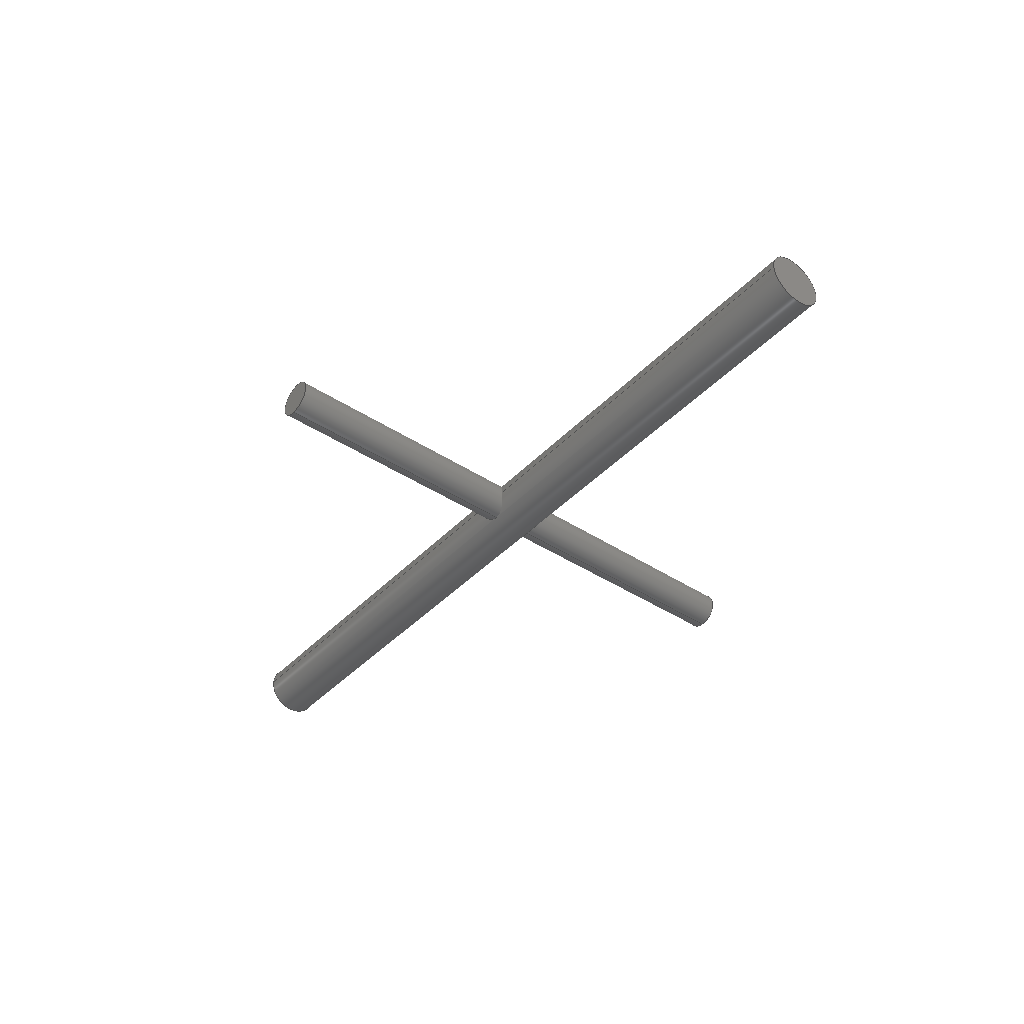
<metadata>
{"format":"step","ext":"step","renderer":"f3d","projection":"perspective","resolution":1024,"background":"white","views":[{"elev":-40.8,"azim":-128.7,"up":"+Y"}]}
</metadata>
<code>
ISO-10303-21;
DATA;
#1=CARTESIAN_POINT('',(0,0,0));
#2=DIRECTION('',(1,0,0));
#3=DIRECTION('',(0,0,-1));
#4=AXIS2_PLACEMENT_3D('',#1,#2,#3);
#5=CARTESIAN_POINT('',(0,0,0));
#6=DIRECTION('',(1,0,0));
#7=DIRECTION('',(0,0,1));
#8=AXIS2_PLACEMENT_3D('',#5,#6,#7);
#9=CARTESIAN_POINT('',(43.75,0,-3));
#10=CARTESIAN_POINT('',(43.75,0.0987,-3));
#11=CARTESIAN_POINT('',(43.76,0.2943,-2.99));
#12=CARTESIAN_POINT('',(43.83,0.5837,-2.947));
#13=CARTESIAN_POINT('',(43.93,0.8539,-2.88));
#14=CARTESIAN_POINT('',(44.07,1.099,-2.795));
#15=CARTESIAN_POINT('',(44.24,1.317,-2.699));
#16=CARTESIAN_POINT('',(44.44,1.518,-2.591));
#17=CARTESIAN_POINT('',(44.69,1.704,-2.472));
#18=CARTESIAN_POINT('',(45,1.865,-2.352));
#19=CARTESIAN_POINT('',(45.36,1.975,-2.259));
#20=CARTESIAN_POINT('',(45.62,2,-2.236));
#21=CARTESIAN_POINT('',(45.75,2,-2.236));
#22=CARTESIAN_POINT('',(45.75,2,-2.236));
#23=CARTESIAN_POINT('',(45.88,2,-2.236));
#24=CARTESIAN_POINT('',(46.13,1.976,-2.258));
#25=CARTESIAN_POINT('',(46.49,1.868,-2.349));
#26=CARTESIAN_POINT('',(46.8,1.714,-2.465));
#27=CARTESIAN_POINT('',(47.04,1.535,-2.581));
#28=CARTESIAN_POINT('',(47.25,1.332,-2.691));
#29=CARTESIAN_POINT('',(47.42,1.111,-2.791));
#30=CARTESIAN_POINT('',(47.56,0.8618,-2.878));
#31=CARTESIAN_POINT('',(47.67,0.5894,-2.946));
#32=CARTESIAN_POINT('',(47.74,0.2979,-2.99));
#33=CARTESIAN_POINT('',(47.75,0.1,-3));
#34=CARTESIAN_POINT('',(47.75,0,-3));
#35=DIRECTION('',(1,0,0));
#36=VECTOR('',#35,43.75);
#37=CARTESIAN_POINT('',(47.75,0,-3));
#38=LINE('',#37,#36);
#39=CARTESIAN_POINT('',(47.75,0,3));
#40=CARTESIAN_POINT('',(47.75,0.1001,3));
#41=CARTESIAN_POINT('',(47.74,0.2986,2.99));
#42=CARTESIAN_POINT('',(47.67,0.5925,2.946));
#43=CARTESIAN_POINT('',(47.56,0.8664,2.876));
#44=CARTESIAN_POINT('',(47.42,1.115,2.789));
#45=CARTESIAN_POINT('',(47.25,1.333,2.691));
#46=CARTESIAN_POINT('',(47.05,1.532,2.582));
#47=CARTESIAN_POINT('',(46.8,1.714,2.465));
#48=CARTESIAN_POINT('',(46.49,1.87,2.348));
#49=CARTESIAN_POINT('',(46.13,1.976,2.258));
#50=CARTESIAN_POINT('',(45.88,2,2.236));
#51=CARTESIAN_POINT('',(45.75,2,2.236));
#52=CARTESIAN_POINT('',(45.75,2,2.236));
#53=CARTESIAN_POINT('',(45.62,2,2.236));
#54=CARTESIAN_POINT('',(45.36,1.974,2.259));
#55=CARTESIAN_POINT('',(44.98,1.86,2.356));
#56=CARTESIAN_POINT('',(44.68,1.7,2.475));
#57=CARTESIAN_POINT('',(44.44,1.517,2.592));
#58=CARTESIAN_POINT('',(44.23,1.313,2.701));
#59=CARTESIAN_POINT('',(44.07,1.092,2.798));
#60=CARTESIAN_POINT('',(43.93,0.8468,2.882));
#61=CARTESIAN_POINT('',(43.83,0.5785,2.948));
#62=CARTESIAN_POINT('',(43.76,0.2923,2.99));
#63=CARTESIAN_POINT('',(43.75,0.09808,3));
#64=CARTESIAN_POINT('',(43.75,0,3));
#65=DIRECTION('',(1,0,0));
#66=VECTOR('',#65,43.75);
#67=CARTESIAN_POINT('',(0,0,-3));
#68=LINE('',#67,#66);
#69=DIRECTION('',(0,0,1));
#70=VECTOR('',#69,27.76);
#71=CARTESIAN_POINT('',(45.75,2,-30));
#72=LINE('',#71,#70);
#73=DIRECTION('',(0,0,1));
#74=VECTOR('',#73,27.76);
#75=CARTESIAN_POINT('',(45.75,2,2.236));
#76=LINE('',#75,#74);
#77=CARTESIAN_POINT('',(43.75,0,3));
#78=CARTESIAN_POINT('',(43.75,-0.1004,3));
#79=CARTESIAN_POINT('',(43.76,-0.2994,2.99));
#80=CARTESIAN_POINT('',(43.83,-0.594,2.945));
#81=CARTESIAN_POINT('',(43.94,-0.8684,2.876));
#82=CARTESIAN_POINT('',(44.08,-1.117,2.788));
#83=CARTESIAN_POINT('',(44.25,-1.336,2.69));
#84=CARTESIAN_POINT('',(44.46,-1.534,2.581));
#85=CARTESIAN_POINT('',(44.71,-1.716,2.464));
#86=CARTESIAN_POINT('',(45.01,-1.872,2.347));
#87=CARTESIAN_POINT('',(45.37,-1.976,2.258));
#88=CARTESIAN_POINT('',(45.62,-2,2.236));
#89=CARTESIAN_POINT('',(45.75,-2,2.236));
#90=CARTESIAN_POINT('',(45.75,-2,2.236));
#91=CARTESIAN_POINT('',(45.88,-2,2.236));
#92=CARTESIAN_POINT('',(46.14,-1.975,2.259));
#93=CARTESIAN_POINT('',(46.51,-1.862,2.355));
#94=CARTESIAN_POINT('',(46.82,-1.702,2.474));
#95=CARTESIAN_POINT('',(47.06,-1.519,2.59));
#96=CARTESIAN_POINT('',(47.27,-1.315,2.7));
#97=CARTESIAN_POINT('',(47.43,-1.094,2.797));
#98=CARTESIAN_POINT('',(47.57,-0.8484,2.882));
#99=CARTESIAN_POINT('',(47.67,-0.5798,2.948));
#100=CARTESIAN_POINT('',(47.74,-0.293,2.99));
#101=CARTESIAN_POINT('',(47.75,-0.09833,3));
#102=CARTESIAN_POINT('',(47.75,0,3));
#103=DIRECTION('',(1,0,0));
#104=VECTOR('',#103,43.75);
#105=CARTESIAN_POINT('',(47.75,0,3));
#106=LINE('',#105,#104);
#107=CARTESIAN_POINT('',(47.75,0,-3));
#108=CARTESIAN_POINT('',(47.75,-0.0984,-3));
#109=CARTESIAN_POINT('',(47.74,-0.2934,
-2.99));
#110=CARTESIAN_POINT('',(47.67,-0.5821,
-2.948));
#111=CARTESIAN_POINT('',(47.57,-0.8518,
-2.881));
#112=CARTESIAN_POINT('',(47.43,-1.096,-2.796));
#113=CARTESIAN_POINT('',(47.27,-1.315,-2.7));
#114=CARTESIAN_POINT('',(47.07,-1.516,-2.592));
#115=CARTESIAN_POINT('',(46.82,-1.701,-2.474));
#116=CARTESIAN_POINT('',(46.51,-1.864,-2.353));
#117=CARTESIAN_POINT('',(46.14,-1.974,-2.259));
#118=CARTESIAN_POINT('',(45.88,-2,-2.236));
#119=CARTESIAN_POINT('',(45.75,-2,-2.236));
#120=CARTESIAN_POINT('',(45.75,-2,-2.236));
#121=CARTESIAN_POINT('',(45.62,-2,-2.236));
#122=CARTESIAN_POINT('',(45.37,-1.976,-2.258));
#123=CARTESIAN_POINT('',(45,-1.867,-2.35));
#124=CARTESIAN_POINT('',(44.7,-1.712,-2.467));
#125=CARTESIAN_POINT('',(44.45,-1.532,-2.582));
#126=CARTESIAN_POINT('',(44.25,-1.33,-2.693));
#127=CARTESIAN_POINT('',(44.08,-1.109,-2.791));
#128=CARTESIAN_POINT('',(43.94,-0.8602,
-2.878));
#129=CARTESIAN_POINT('',(43.83,-0.5882,
-2.946));
#130=CARTESIAN_POINT('',(43.76,-0.2972,
-2.99));
#131=CARTESIAN_POINT('',(43.75,-0.09976,-3));
#132=CARTESIAN_POINT('',(43.75,0,-3));
#133=DIRECTION('',(1,0,0));
#134=VECTOR('',#133,43.75);
#135=CARTESIAN_POINT('',(0,0,3));
#136=LINE('',#135,#134);
#137=DIRECTION('',(0,0,1));
#138=VECTOR('',#137,27.76);
#139=CARTESIAN_POINT('',(45.75,-2,-30));
#140=LINE('',#139,#138);
#141=DIRECTION('',(0,0,1));
#142=VECTOR('',#141,27.76);
#143=CARTESIAN_POINT('',(45.75,-2,2.236));
#144=LINE('',#143,#142);
#145=CARTESIAN_POINT('',(45.75,0,-30));
#146=DIRECTION('',(0,0,1));
#147=DIRECTION('',(0,1,0));
#148=AXIS2_PLACEMENT_3D('',#145,#146,#147);
#149=CARTESIAN_POINT('',(45.75,0,-30));
#150=DIRECTION('',(0,0,1));
#151=DIRECTION('',(0,-1,0));
#152=AXIS2_PLACEMENT_3D('',#149,#150,#151);
#153=CARTESIAN_POINT('',(45.75,0,30));
#154=DIRECTION('',(0,0,1));
#155=DIRECTION('',(0,1,0));
#156=AXIS2_PLACEMENT_3D('',#153,#154,#155);
#157=CARTESIAN_POINT('',(45.75,0,30));
#158=DIRECTION('',(0,0,1));
#159=DIRECTION('',(0,-1,0));
#160=AXIS2_PLACEMENT_3D('',#157,#158,#159);
#161=CARTESIAN_POINT('',(91.5,0,0));
#162=DIRECTION('',(1,0,0));
#163=DIRECTION('',(0,0,-1));
#164=AXIS2_PLACEMENT_3D('',#161,#162,#163);
#165=CARTESIAN_POINT('',(91.5,0,0));
#166=DIRECTION('',(1,0,0));
#167=DIRECTION('',(0,0,1));
#168=AXIS2_PLACEMENT_3D('',#165,#166,#167);
#169=CARTESIAN_POINT('',(0,0,-3));
#170=CARTESIAN_POINT('',(0,0,3));
#171=VERTEX_POINT('',#169);
#172=VERTEX_POINT('',#170);
#173=CARTESIAN_POINT('',(91.5,0,-3));
#174=CARTESIAN_POINT('',(91.5,0,3));
#175=VERTEX_POINT('',#173);
#176=VERTEX_POINT('',#174);
#177=CARTESIAN_POINT('',(45.75,2,-30));
#178=CARTESIAN_POINT('',(45.75,-2,-30));
#179=VERTEX_POINT('',#177);
#180=VERTEX_POINT('',#178);
#181=CARTESIAN_POINT('',(45.75,2,30));
#182=CARTESIAN_POINT('',(45.75,-2,30));
#183=VERTEX_POINT('',#181);
#184=VERTEX_POINT('',#182);
#185=VERTEX_POINT('',#9);
#186=VERTEX_POINT('',#21);
#187=VERTEX_POINT('',#52);
#188=VERTEX_POINT('',#64);
#189=VERTEX_POINT('',#34);
#190=VERTEX_POINT('',#39);
#191=VERTEX_POINT('',#89);
#192=VERTEX_POINT('',#120);
#193=CARTESIAN_POINT('',(0,0,0));
#194=DIRECTION('',(1,0,0));
#195=DIRECTION('',(0,0,-1));
#196=AXIS2_PLACEMENT_3D('',#193,#194,#195);
#197=PLANE('',#196);
#198=ORIENTED_EDGE('',*,*,#381,.T.);
#199=ORIENTED_EDGE('',*,*,#382,.T.);
#200=EDGE_LOOP('',(#198,#199));
#201=FACE_OUTER_BOUND('',#200,.F.);
#202=ADVANCED_FACE('',(#201),#197,.F.);
#203=CARTESIAN_POINT('',(0,0,0));
#204=DIRECTION('',(1,0,0));
#205=DIRECTION('',(0,0,-1));
#206=AXIS2_PLACEMENT_3D('',#203,#204,#205);
#207=CYLINDRICAL_SURFACE('',#206,3);
#208=ORIENTED_EDGE('',*,*,#383,.T.);
#209=ORIENTED_EDGE('',*,*,#384,.T.);
#210=ORIENTED_EDGE('',*,*,#385,.T.);
#211=ORIENTED_EDGE('',*,*,#386,.T.);
#212=ORIENTED_EDGE('',*,*,#387,.F.);
#213=ORIENTED_EDGE('',*,*,#388,.T.);
#214=ORIENTED_EDGE('',*,*,#389,.T.);
#215=ORIENTED_EDGE('',*,*,#390,.F.);
#216=ORIENTED_EDGE('',*,*,#381,.F.);
#217=ORIENTED_EDGE('',*,*,#391,.T.);
#218=EDGE_LOOP('',(#208,#209,#210,#211,#212,#213,#214,#215,#216,#217));
#219=FACE_OUTER_BOUND('',#218,.F.);
#220=ADVANCED_FACE('',(#219),#207,.T.);
#221=CARTESIAN_POINT('',(45.75,0,-30));
#222=DIRECTION('',(0,0,1));
#223=DIRECTION('',(0,1,0));
#224=AXIS2_PLACEMENT_3D('',#221,#222,#223);
#225=CYLINDRICAL_SURFACE('',#224,2);
#226=ORIENTED_EDGE('',*,*,#383,.F.);
#227=ORIENTED_EDGE('',*,*,#392,.F.);
#228=ORIENTED_EDGE('',*,*,#393,.F.);
#229=ORIENTED_EDGE('',*,*,#394,.F.);
#230=ORIENTED_EDGE('',*,*,#395,.T.);
#231=EDGE_LOOP('',(#226,#227,#228,#229,#230));
#232=FACE_OUTER_BOUND('',#231,.F.);
#233=ADVANCED_FACE('',(#232),#225,.T.);
#234=CARTESIAN_POINT('',(45.75,0,-30));
#235=DIRECTION('',(0,0,1));
#236=DIRECTION('',(0,1,0));
#237=AXIS2_PLACEMENT_3D('',#234,#235,#236);
#238=CYLINDRICAL_SURFACE('',#237,2);
#239=ORIENTED_EDGE('',*,*,#389,.F.);
#240=ORIENTED_EDGE('',*,*,#396,.T.);
#241=ORIENTED_EDGE('',*,*,#397,.T.);
#242=ORIENTED_EDGE('',*,*,#398,.F.);
#243=ORIENTED_EDGE('',*,*,#399,.F.);
#244=EDGE_LOOP('',(#239,#240,#241,#242,#243));
#245=FACE_OUTER_BOUND('',#244,.F.);
#246=ADVANCED_FACE('',(#245),#238,.T.);
#247=CARTESIAN_POINT('',(0,0,0));
#248=DIRECTION('',(1,0,0));
#249=DIRECTION('',(0,0,-1));
#250=AXIS2_PLACEMENT_3D('',#247,#248,#249);
#251=CYLINDRICAL_SURFACE('',#250,3);
#252=ORIENTED_EDGE('',*,*,#399,.T.);
#253=ORIENTED_EDGE('',*,*,#400,.T.);
#254=ORIENTED_EDGE('',*,*,#387,.T.);
#255=ORIENTED_EDGE('',*,*,#401,.T.);
#256=ORIENTED_EDGE('',*,*,#385,.F.);
#257=ORIENTED_EDGE('',*,*,#402,.T.);
#258=ORIENTED_EDGE('',*,*,#392,.T.);
#259=ORIENTED_EDGE('',*,*,#391,.F.);
#260=ORIENTED_EDGE('',*,*,#382,.F.);
#261=ORIENTED_EDGE('',*,*,#390,.T.);
#262=EDGE_LOOP('',(#252,#253,#254,#255,#256,#257,#258,#259,#260,#261));
#263=FACE_OUTER_BOUND('',#262,.F.);
#264=ADVANCED_FACE('',(#263),#251,.T.);
#265=CARTESIAN_POINT('',(45.75,0,-30));
#266=DIRECTION('',(0,0,1));
#267=DIRECTION('',(0,1,0));
#268=AXIS2_PLACEMENT_3D('',#265,#266,#267);
#269=CYLINDRICAL_SURFACE('',#268,2);
#270=ORIENTED_EDGE('',*,*,#384,.F.);
#271=ORIENTED_EDGE('',*,*,#395,.F.);
#272=ORIENTED_EDGE('',*,*,#403,.F.);
#273=ORIENTED_EDGE('',*,*,#393,.T.);
#274=ORIENTED_EDGE('',*,*,#402,.F.);
#275=EDGE_LOOP('',(#270,#271,#272,#273,#274));
#276=FACE_OUTER_BOUND('',#275,.F.);
#277=ADVANCED_FACE('',(#276),#269,.T.);
#278=CARTESIAN_POINT('',(45.75,0,-30));
#279=DIRECTION('',(0,0,1));
#280=DIRECTION('',(0,1,0));
#281=AXIS2_PLACEMENT_3D('',#278,#279,#280);
#282=CYLINDRICAL_SURFACE('',#281,2);
#283=ORIENTED_EDGE('',*,*,#388,.F.);
#284=ORIENTED_EDGE('',*,*,#400,.F.);
#285=ORIENTED_EDGE('',*,*,#398,.T.);
#286=ORIENTED_EDGE('',*,*,#404,.T.);
#287=ORIENTED_EDGE('',*,*,#396,.F.);
#288=EDGE_LOOP('',(#283,#284,#285,#286,#287));
#289=FACE_OUTER_BOUND('',#288,.F.);
#290=ADVANCED_FACE('',(#289),#282,.T.);
#291=CARTESIAN_POINT('',(0,0,-30));
#292=DIRECTION('',(0,0,1));
#293=DIRECTION('',(0,1,0));
#294=AXIS2_PLACEMENT_3D('',#291,#292,#293);
#295=PLANE('',#294);
#296=ORIENTED_EDGE('',*,*,#394,.T.);
#297=ORIENTED_EDGE('',*,*,#403,.T.);
#298=EDGE_LOOP('',(#296,#297));
#299=FACE_OUTER_BOUND('',#298,.F.);
#300=ADVANCED_FACE('',(#299),#295,.F.);
#301=CARTESIAN_POINT('',(0,0,30));
#302=DIRECTION('',(0,0,1));
#303=DIRECTION('',(0,1,0));
#304=AXIS2_PLACEMENT_3D('',#301,#302,#303);
#305=PLANE('',#304);
#306=ORIENTED_EDGE('',*,*,#397,.F.);
#307=ORIENTED_EDGE('',*,*,#404,.F.);
#308=EDGE_LOOP('',(#306,#307));
#309=FACE_OUTER_BOUND('',#308,.F.);
#310=ADVANCED_FACE('',(#309),#305,.T.);
#311=CARTESIAN_POINT('',(91.5,0,0));
#312=DIRECTION('',(1,0,0));
#313=DIRECTION('',(0,0,-1));
#314=AXIS2_PLACEMENT_3D('',#311,#312,#313);
#315=PLANE('',#314);
#316=ORIENTED_EDGE('',*,*,#386,.F.);
#317=ORIENTED_EDGE('',*,*,#401,.F.);
#318=EDGE_LOOP('',(#316,#317));
#319=FACE_OUTER_BOUND('',#318,.F.);
#320=ADVANCED_FACE('',(#319),#315,.T.);
#321=CLOSED_SHELL('',(#202,#220,#233,#246,#264,#277,#290,#300,#310,#320));
#322=MANIFOLD_SOLID_BREP('',#321);
#323=DIMENSIONAL_EXPONENTS(0,0,0,0,0,0,0);
#324=PLANE_ANGLE_MEASURE_WITH_UNIT(PLANE_ANGLE_MEASURE(0.01745),#406);
#325=(CONVERSION_BASED_UNIT('DEGREE',#324)NAMED_UNIT(*)PLANE_ANGLE_UNIT());
#326=UNCERTAINTY_MEASURE_WITH_UNIT(LENGTH_MEASURE(0.01096),#405,
'closure',
'Maximum model space distance between geometric entities at asserted connectivities');
#327=(GEOMETRIC_REPRESENTATION_CONTEXT(3)GLOBAL_UNCERTAINTY_ASSIGNED_CONTEXT((
#326))GLOBAL_UNIT_ASSIGNED_CONTEXT((#405,#325,#407))REPRESENTATION_CONTEXT
('ID1','3'));
#328=APPLICATION_CONTEXT(
'CONFIGURATION CONTROLLED 3D DESIGNS OF MECHANICAL PARTS AND ASSEMBLIES');
#329=APPLICATION_PROTOCOL_DEFINITION('international standard',
'config_control_design',1994,#328);
#330=DESIGN_CONTEXT('',#328,'design');
#331=MECHANICAL_CONTEXT('',#328,'mechanical');
#332=PRODUCT('PLUS','PLUS','NOT SPECIFIED',(#331));
#333=PRODUCT_DEFINITION_FORMATION_WITH_SPECIFIED_SOURCE('2','LAST_VERSION',#332,
.MADE.);
#334=PRODUCT_CATEGORY('part','');
#335=PRODUCT_RELATED_PRODUCT_CATEGORY('detail','',(#332));
#336=PRODUCT_CATEGORY_RELATIONSHIP('','',#334,#335);
#337=SECURITY_CLASSIFICATION_LEVEL('unclassified');
#338=SECURITY_CLASSIFICATION('','',#337);
#339=CC_DESIGN_SECURITY_CLASSIFICATION(#338,(#333));
#340=APPROVAL_STATUS('approved');
#341=APPROVAL(#340,'');
#342=CC_DESIGN_APPROVAL(#341,(#338,#333,#409));
#343=CALENDAR_DATE(118,27,2);
#344=COORDINATED_UNIVERSAL_TIME_OFFSET(5,30,.AHEAD.);
#345=LOCAL_TIME(22,29,1,#344);
#346=DATE_AND_TIME(#343,#345);
#347=APPROVAL_DATE_TIME(#346,#341);
#348=DATE_TIME_ROLE('creation_date');
#349=CC_DESIGN_DATE_AND_TIME_ASSIGNMENT(#346,#348,(#409));
#350=DATE_TIME_ROLE('classification_date');
#351=CC_DESIGN_DATE_AND_TIME_ASSIGNMENT(#346,#350,(#338));
#352=PERSON('UNSPECIFIED','UNSPECIFIED',$,$,$,$);
#353=ORGANIZATION('UNSPECIFIED','UNSPECIFIED','UNSPECIFIED');
#354=PERSON_AND_ORGANIZATION(#352,#353);
#355=APPROVAL_ROLE('approver');
#356=APPROVAL_PERSON_ORGANIZATION(#354,#341,#355);
#357=PERSON_AND_ORGANIZATION_ROLE('creator');
#358=CC_DESIGN_PERSON_AND_ORGANIZATION_ASSIGNMENT(#354,#357,(#333,#409));
#359=PERSON_AND_ORGANIZATION_ROLE('design_supplier');
#360=CC_DESIGN_PERSON_AND_ORGANIZATION_ASSIGNMENT(#354,#359,(#333));
#361=PERSON_AND_ORGANIZATION_ROLE('classification_officer');
#362=CC_DESIGN_PERSON_AND_ORGANIZATION_ASSIGNMENT(#354,#361,(#338));
#363=PERSON_AND_ORGANIZATION_ROLE('design_owner');
#364=CC_DESIGN_PERSON_AND_ORGANIZATION_ASSIGNMENT(#354,#363,(#332));
#365=CIRCLE('',#4,3);
#366=CIRCLE('',#8,3);
#367=B_SPLINE_CURVE_WITH_KNOTS('',3,(#9,#10,#11,#12,#13,#14,#15,#16,#17,#18,#19,
#20,#21),.UNSPECIFIED.,.F.,.F.,(4,1,1,1,1,1,1,1,1,1,4),(0,0.1,0.2,0.3,
0.4,0.5,0.6,0.7,0.8,0.9,1),.UNSPECIFIED.);
#368=B_SPLINE_CURVE_WITH_KNOTS('',3,(#22,#23,#24,#25,#26,#27,#28,#29,#30,#31,#32,
#33,#34),.UNSPECIFIED.,.F.,.F.,(4,1,1,1,1,1,1,1,1,1,4),(0,0.1,0.2,0.3,
0.4,0.5,0.6,0.7,0.8,0.9,1),.UNSPECIFIED.);
#369=B_SPLINE_CURVE_WITH_KNOTS('',3,(#39,#40,#41,#42,#43,#44,#45,#46,#47,#48,#49,
#50,#51),.UNSPECIFIED.,.F.,.F.,(4,1,1,1,1,1,1,1,1,1,4),(0,0.1,0.2,0.3,
0.4,0.5,0.6,0.7,0.8,0.9,1),.UNSPECIFIED.);
#370=B_SPLINE_CURVE_WITH_KNOTS('',3,(#52,#53,#54,#55,#56,#57,#58,#59,#60,#61,#62,
#63,#64),.UNSPECIFIED.,.F.,.F.,(4,1,1,1,1,1,1,1,1,1,4),(0,0.1,0.2,0.3,
0.4,0.5,0.6,0.7,0.8,0.9,1),.UNSPECIFIED.);
#371=B_SPLINE_CURVE_WITH_KNOTS('',3,(#77,#78,#79,#80,#81,#82,#83,#84,#85,#86,#87,
#88,#89),.UNSPECIFIED.,.F.,.F.,(4,1,1,1,1,1,1,1,1,1,4),(0,0.1,0.2,0.3,
0.4,0.5,0.6,0.7,0.8,0.9,1),.UNSPECIFIED.);
#372=B_SPLINE_CURVE_WITH_KNOTS('',3,(#90,#91,#92,#93,#94,#95,#96,#97,#98,
#99,#100,#101,#102),.UNSPECIFIED.,.F.,.F.,(4,1,1,1,1,1,1,1,1,1,4),(0,0.1,
0.2,0.3,0.4,0.5,0.6,0.7,0.8,0.9,1),.UNSPECIFIED.);
#373=B_SPLINE_CURVE_WITH_KNOTS('',3,(#107,#108,#109,#110,#111,#112,#113,#114,
#115,#116,#117,#118,#119),.UNSPECIFIED.,.F.,.F.,(4,1,1,1,1,1,1,1,1,1,4),(0,
0.1,0.2,0.3,0.4,0.5,0.6,0.7,0.8,0.9,1),.UNSPECIFIED.);
#374=B_SPLINE_CURVE_WITH_KNOTS('',3,(#120,#121,#122,#123,#124,#125,#126,#127,
#128,#129,#130,#131,#132),.UNSPECIFIED.,.F.,.F.,(4,1,1,1,1,1,1,1,1,1,4),(0,
0.1,0.2,0.3,0.4,0.5,0.6,0.7,0.8,0.9,1),.UNSPECIFIED.);
#375=CIRCLE('',#148,2);
#376=CIRCLE('',#152,2);
#377=CIRCLE('',#156,2);
#378=CIRCLE('',#160,2);
#379=CIRCLE('',#164,3);
#380=CIRCLE('',#168,3);
#381=EDGE_CURVE('',#171,#172,#365,.T.);
#382=EDGE_CURVE('',#172,#171,#366,.T.);
#383=EDGE_CURVE('',#185,#186,#367,.T.);
#384=EDGE_CURVE('',#186,#189,#368,.T.);
#385=EDGE_CURVE('',#189,#175,#38,.T.);
#386=EDGE_CURVE('',#175,#176,#379,.T.);
#387=EDGE_CURVE('',#190,#176,#106,.T.);
#388=EDGE_CURVE('',#190,#187,#369,.T.);
#389=EDGE_CURVE('',#187,#188,#370,.T.);
#390=EDGE_CURVE('',#172,#188,#136,.T.);
#391=EDGE_CURVE('',#171,#185,#68,.T.);
#392=EDGE_CURVE('',#192,#185,#374,.T.);
#393=EDGE_CURVE('',#180,#192,#140,.T.);
#394=EDGE_CURVE('',#179,#180,#375,.T.);
#395=EDGE_CURVE('',#179,#186,#72,.T.);
#396=EDGE_CURVE('',#187,#183,#76,.T.);
#397=EDGE_CURVE('',#183,#184,#377,.T.);
#398=EDGE_CURVE('',#191,#184,#144,.T.);
#399=EDGE_CURVE('',#188,#191,#371,.T.);
#400=EDGE_CURVE('',#191,#190,#372,.T.);
#401=EDGE_CURVE('',#176,#175,#380,.T.);
#402=EDGE_CURVE('',#189,#192,#373,.T.);
#403=EDGE_CURVE('',#180,#179,#376,.T.);
#404=EDGE_CURVE('',#184,#183,#378,.T.);
#405=(LENGTH_UNIT()NAMED_UNIT(*)SI_UNIT(.MILLI.,.METRE.));
#406=(NAMED_UNIT(*)PLANE_ANGLE_UNIT()SI_UNIT($,.RADIAN.));
#407=(NAMED_UNIT(*)SI_UNIT($,.STERADIAN.)SOLID_ANGLE_UNIT());
#408=ADVANCED_BREP_SHAPE_REPRESENTATION('',(#322),#327);
#409=PRODUCT_DEFINITION('design','',#333,#330);
#410=PRODUCT_DEFINITION_SHAPE('','SHAPE FOR PLUS.',#409);
#411=SHAPE_DEFINITION_REPRESENTATION(#410,#408);
ENDSEC;
END-ISO-10303-21;

</code>
